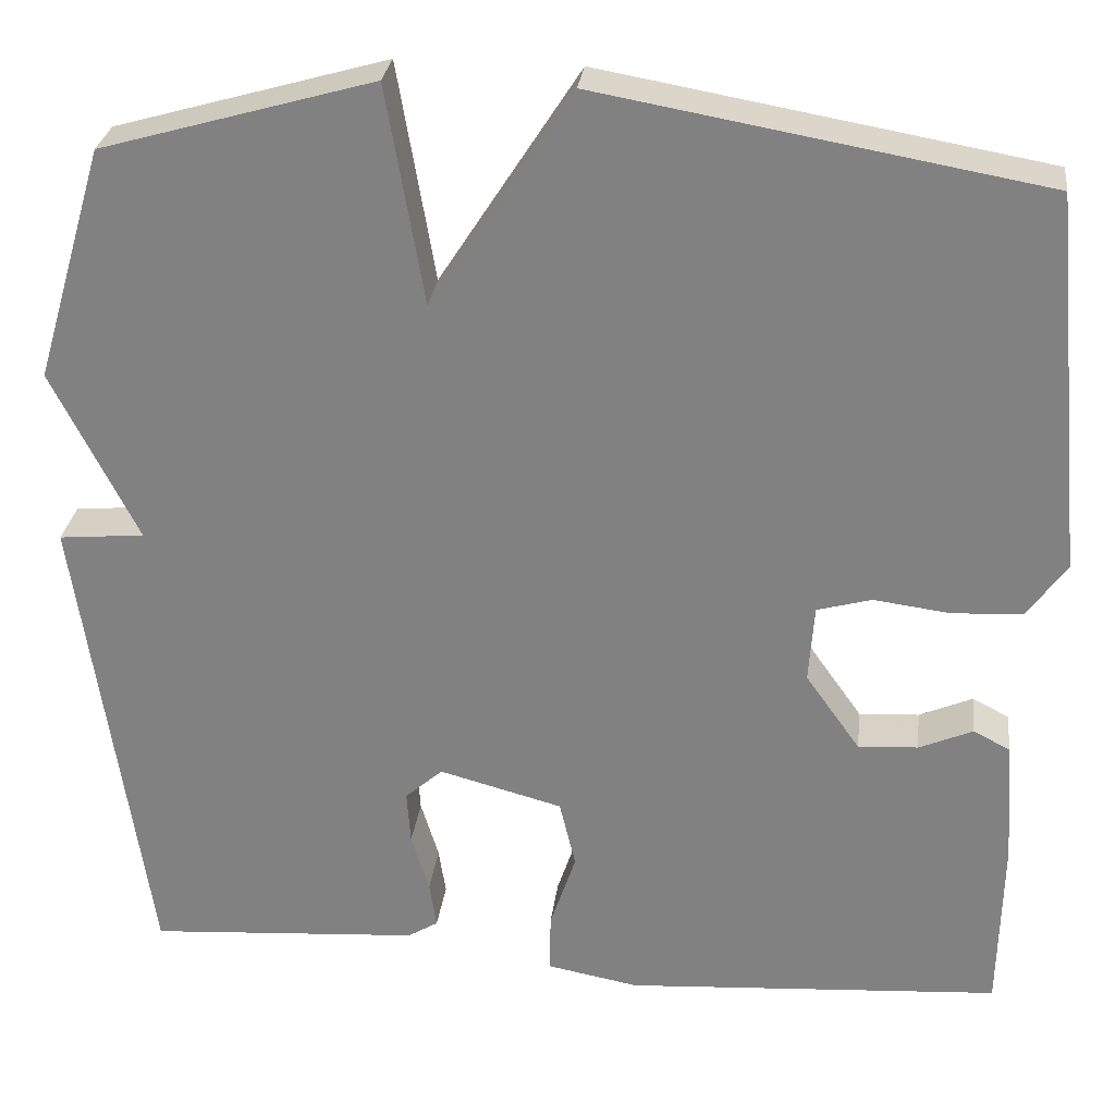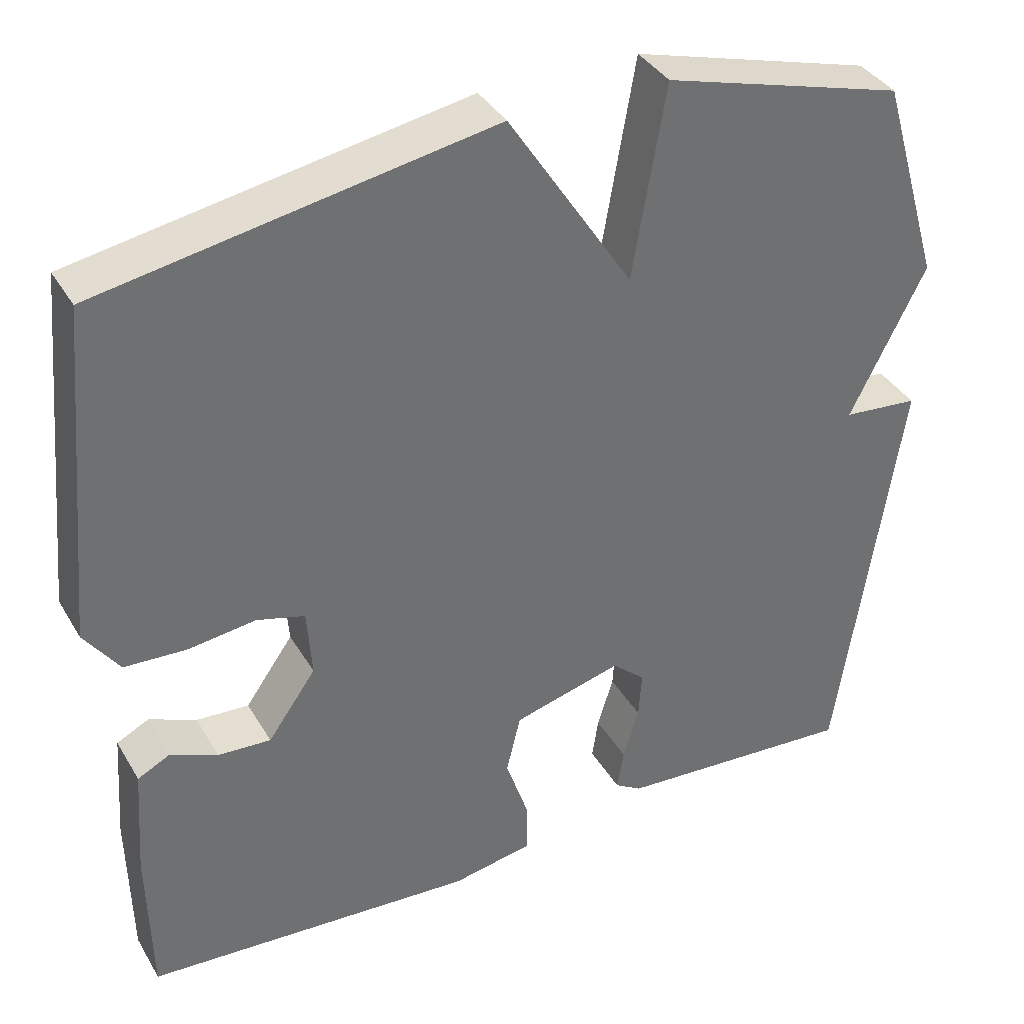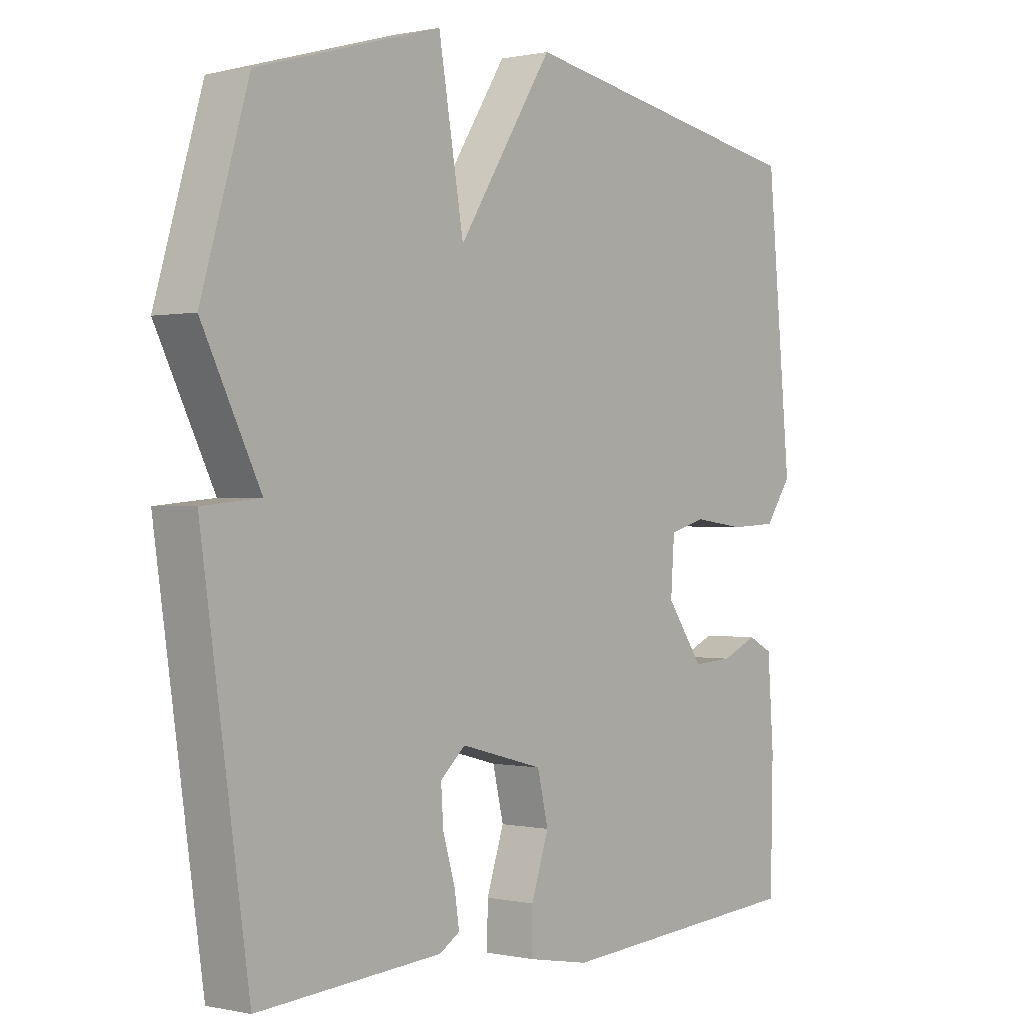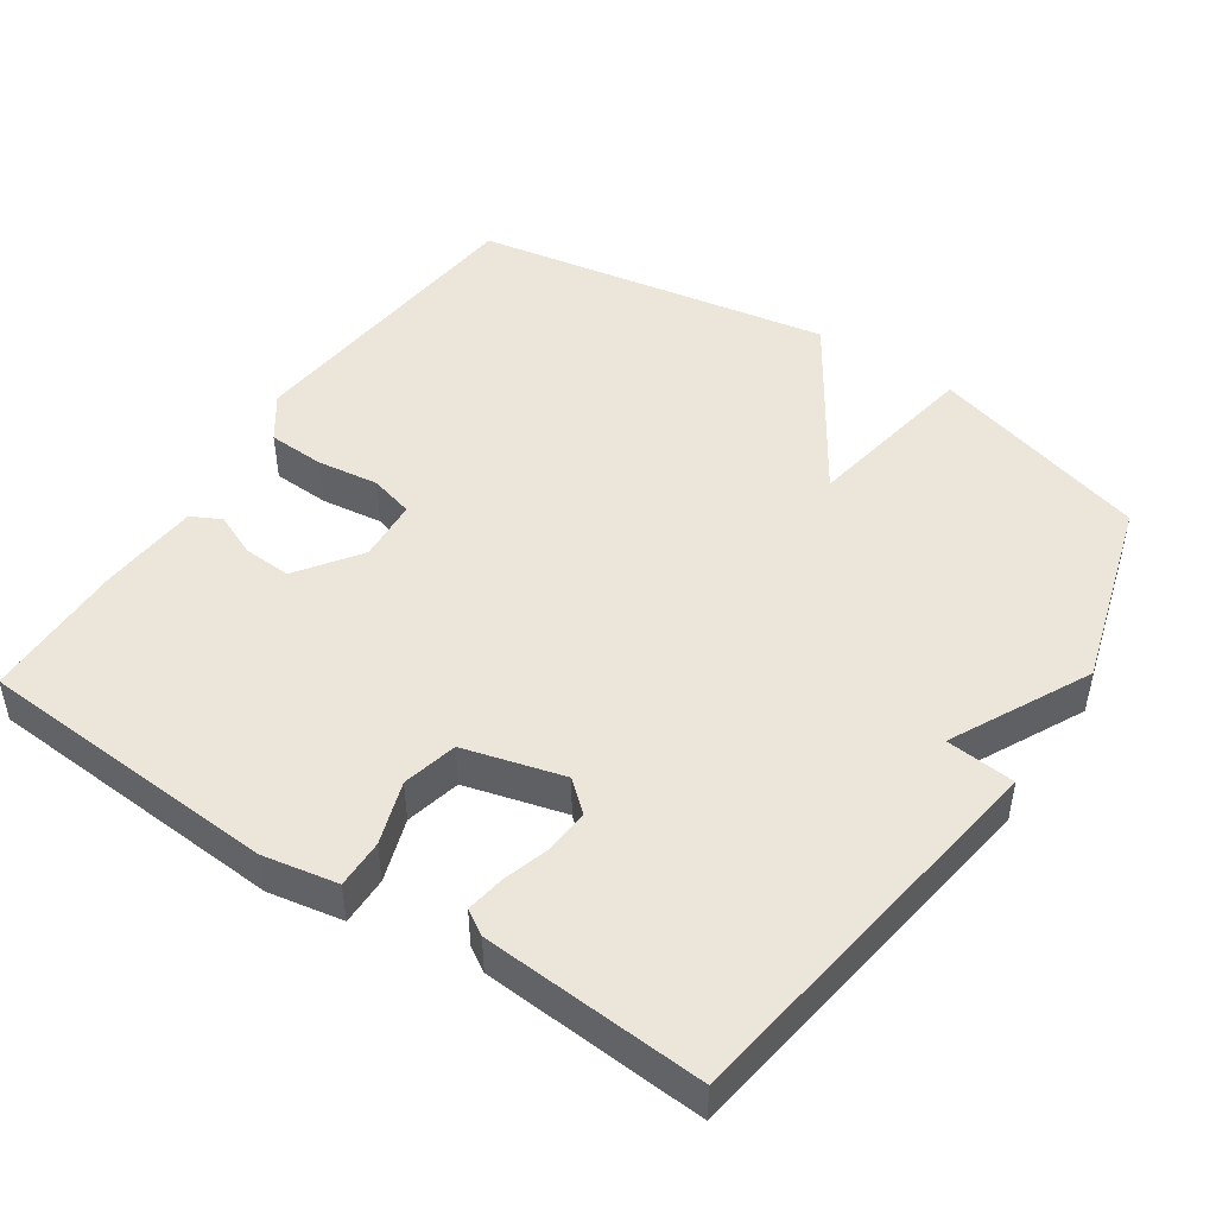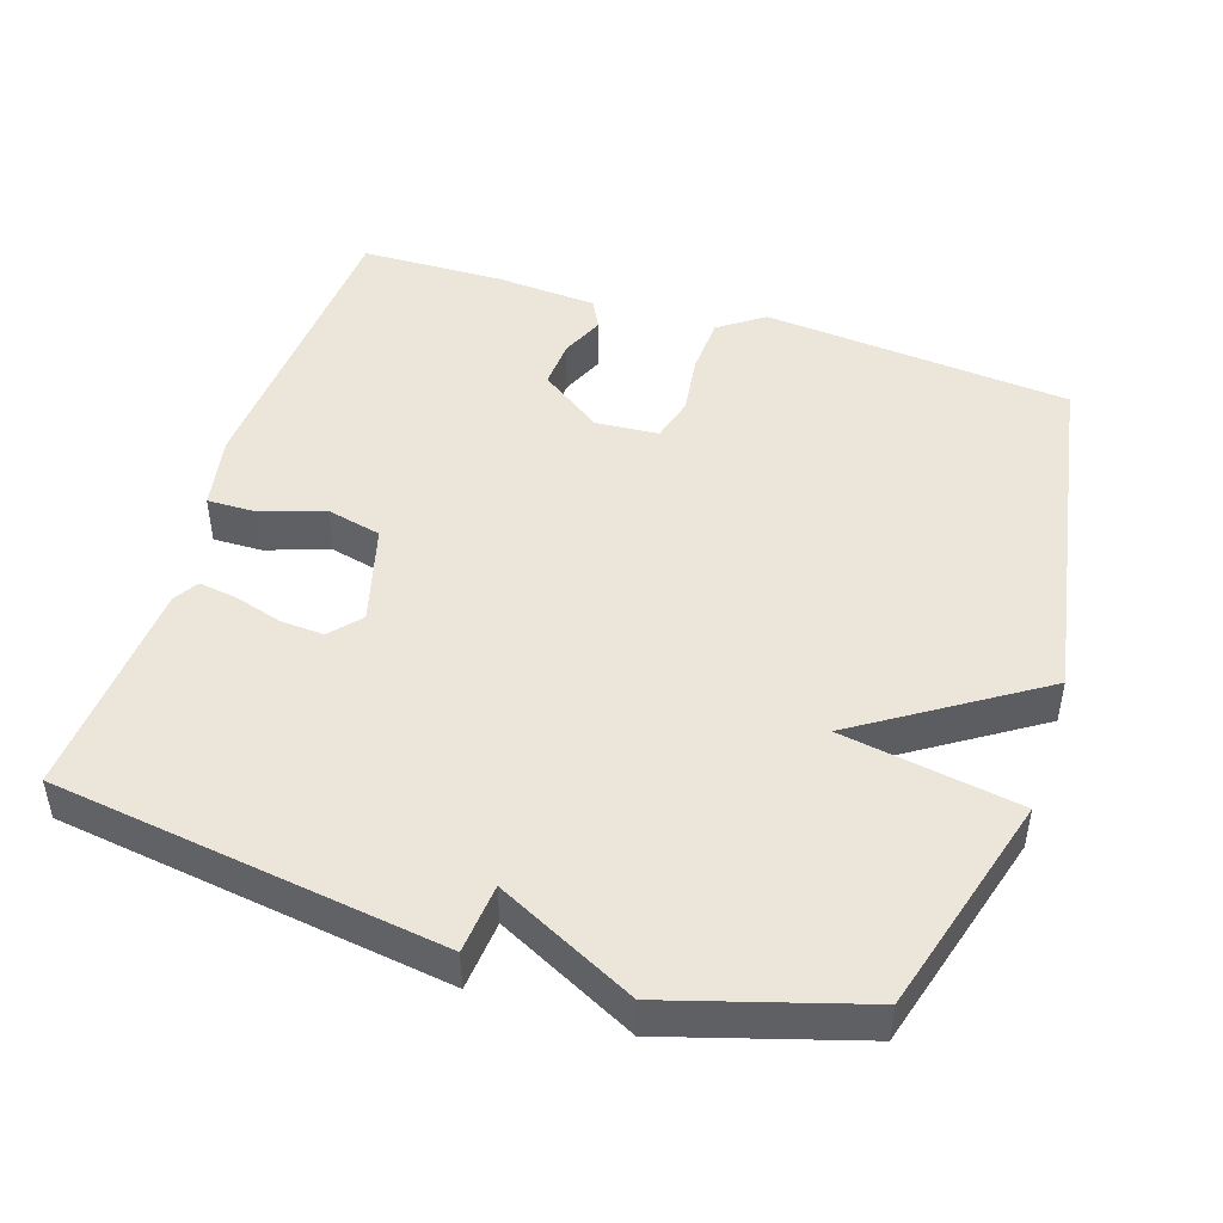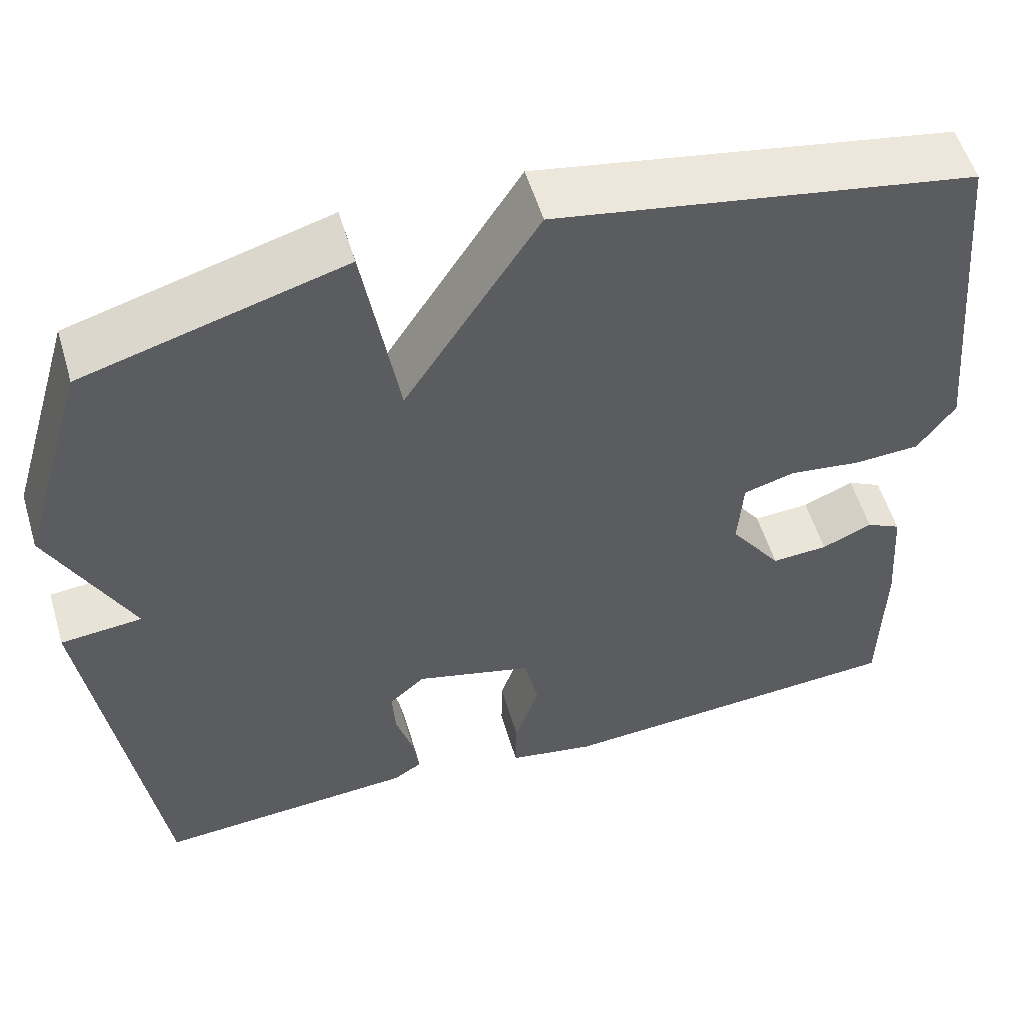
<metadata>
{"format":"obj","ext":"obj","renderer":"f3d","projection":"perspective","resolution":1024,"background":"white","views":[{"elev":28.5,"azim":7.0,"up":"+Z"},{"elev":37.4,"azim":152.7,"up":"+Z"},{"elev":0.2,"azim":-51.0,"up":"+Z"},{"elev":47.2,"azim":-146.2,"up":"+Y"},{"elev":47.1,"azim":-72.2,"up":"+Y"},{"elev":54.7,"azim":-16.5,"up":"+Z"}]}
</metadata>
<code>
v 0.5 0.07 -0.5
v 0.079 0.07 -0.528
v -0.024 0.07 -0.509
v -0.023 0.07 -0.442
v 0.006 0.07 -0.355
v -0.012 0.07 -0.279
v -0.15 0.07 -0.242
v -0.192 0.07 -0.279
v -0.188 0.07 -0.339
v -0.168 0.07 -0.405
v -0.16 0.07 -0.458
v -0.194 0.07 -0.479
v -0.5 0.07 -0.5
v -0.578 0.07 0.037
v -0.482 0.07 0.046
v -0.578 0.07 0.237
v -0.5 0.07 0.5
v -0.195 0.07 0.587
v -0.153 0.07 0.342
v 0.005 0.07 0.587
v 0.5 0.07 0.5
v 0.54 0.07 0.074
v 0.496 0.07 0.012
v 0.417 0.07 0.008
v 0.332 0.07 0.019
v 0.271 0.07 0.002
v 0.265 0.07 -0.085
v 0.326 0.07 -0.171
v 0.393 0.07 -0.167
v 0.453 0.07 -0.141
v 0.494 0.07 -0.162
v 0.504 0.07 -0.301
v 0.5 0 -0.5
v 0.079 0 -0.528
v -0.024 0 -0.509
v -0.023 0 -0.442
v 0.006 0 -0.355
v -0.012 0 -0.279
v -0.15 0 -0.242
v -0.192 0 -0.279
v -0.188 0 -0.339
v -0.168 0 -0.405
v -0.16 0 -0.458
v -0.194 0 -0.479
v -0.5 0 -0.5
v -0.578 0 0.037
v -0.482 0 0.046
v -0.578 0 0.237
v -0.5 0 0.5
v -0.195 0 0.587
v -0.153 0 0.342
v 0.005 0 0.587
v 0.5 0 0.5
v 0.54 0 0.074
v 0.496 0 0.012
v 0.417 0 0.008
v 0.332 0 0.019
v 0.271 0 0.002
v 0.265 0 -0.085
v 0.326 0 -0.171
v 0.393 0 -0.167
v 0.453 0 -0.141
v 0.494 0 -0.162
v 0.504 0 -0.301
f 3 4 5
f 2 3 5
f 1 2 5
f 32 1 5
f 31 32 5
f 30 31 5
f 29 30 5
f 28 29 5 6
f 27 28 6 7
f 26 27 7
f 23 24 25
f 22 23 25
f 21 22 25
f 20 21 25
f 19 20 25
f 19 25 26
f 17 18 19
f 16 17 19
f 15 16 19
f 15 19 26 7
f 13 14 15
f 12 13 15
f 11 12 15
f 10 11 15
f 9 10 15
f 8 9 15
f 7 8 15
f 37 36 35
f 37 35 34
f 37 34 33
f 37 33 64
f 37 64 63
f 37 63 62
f 37 62 61
f 38 37 61 60
f 39 38 60 59
f 39 59 58
f 57 56 55
f 57 55 54
f 57 54 53
f 57 53 52
f 57 52 51
f 58 57 51
f 51 50 49
f 51 49 48
f 51 48 47
f 39 58 51 47
f 47 46 45
f 47 45 44
f 47 44 43
f 47 43 42
f 47 42 41
f 47 41 40
f 47 40 39
f 1 33 34 2
f 2 34 35 3
f 3 35 36 4
f 4 36 37 5
f 5 37 38 6
f 6 38 39 7
f 7 39 40 8
f 8 40 41 9
f 9 41 42 10
f 10 42 43 11
f 11 43 44 12
f 12 44 45 13
f 13 45 46 14
f 14 46 47 15
f 15 47 48 16
f 16 48 49 17
f 17 49 50 18
f 18 50 51 19
f 19 51 52 20
f 20 52 53 21
f 21 53 54 22
f 22 54 55 23
f 23 55 56 24
f 24 56 57 25
f 25 57 58 26
f 26 58 59 27
f 27 59 60 28
f 28 60 61 29
f 29 61 62 30
f 30 62 63 31
f 31 63 64 32
f 32 64 33 1

</code>
